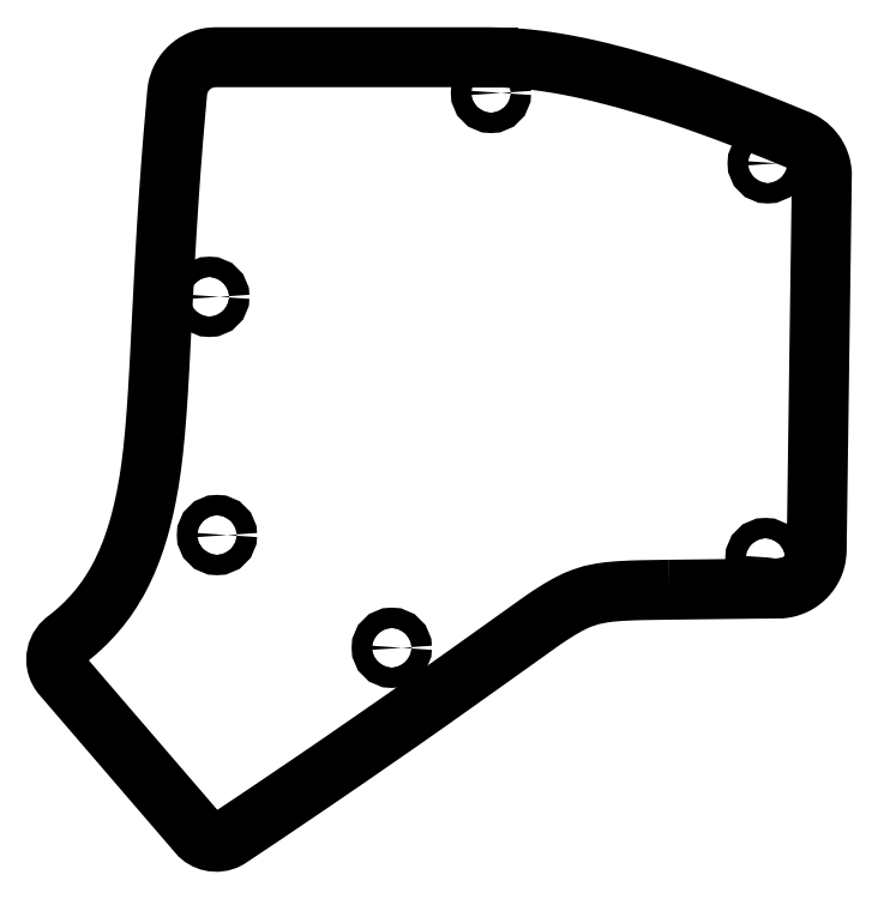
<metadata>
{"format":"dxf","ext":"dxf","renderer":"ezdxf+matplotlib","layout":"modelspace","background":"white","min_lineweight":24,"dpi":150}
</metadata>
<code>
0
SECTION
2
ENTITIES
0
LWPOLYLINE
8
0
90
330
70
1
43
0
10
47.55
20
-24.36
10
53.08
20
-24.3
10
58.72
20
-24.24
10
64.45
20
-24.18
10
70.24
20
-24.12
10
70.8
20
-24.1
10
71.33
20
-24.03
10
71.77
20
-23.96
10
71.82
20
-23.95
10
72.27
20
-23.84
10
73.04
20
-23.59
10
73.25
20
-23.5
10
73.7
20
-23.29
10
74.18
20
-23.04
10
74.61
20
-22.77
10
74.72
20
-22.69
10
75.31
20
-22.24
10
75.62
20
-21.97
10
75.8
20
-21.79
10
75.92
20
-21.68
10
76.21
20
-21.36
10
76.48
20
-21.03
10
76.72
20
-20.7
10
76.79
20
-20.6
10
76.93
20
-20.37
10
77.11
20
-20.08
10
77.26
20
-19.8
10
77.4
20
-19.52
10
77.51
20
-19.27
10
77.52
20
-19.24
10
77.77
20
-18.57
10
77.89
20
-18.15
10
77.99
20
-17.77
10
78
20
-17.68
10
78.11
20
-17.03
10
78.14
20
-16.65
10
78.16
20
-16.23
10
79.24
20
61.31
10
79.23
20
61.81
10
79.2
20
62.23
10
79.17
20
62.5
10
79.1
20
62.94
10
79.02
20
63.32
10
78.95
20
63.56
10
78.92
20
63.66
10
78.88
20
63.82
10
78.78
20
64.1
10
78.67
20
64.4
10
78.54
20
64.7
10
78.51
20
64.78
10
78.4
20
65
10
78.09
20
65.56
10
77.93
20
65.81
10
77.76
20
66.07
10
77.42
20
66.51
10
77.21
20
66.75
10
77.09
20
66.89
10
76.57
20
67.4
10
76.36
20
67.58
10
75.93
20
67.91
10
75.57
20
68.16
10
75.39
20
68.27
10
75.17
20
68.4
10
74.76
20
68.61
10
74.33
20
68.8
10
71.64
20
69.92
10
69.14
20
70.94
10
67.58
20
71.56
10
66.81
20
71.87
10
64.61
20
72.73
10
64.09
20
72.93
10
60.52
20
74.28
10
59.9
20
74.51
10
58.66
20
74.97
10
56.69
20
75.69
10
54.93
20
76.32
10
52.52
20
77.17
10
49.94
20
78.05
10
48.26
20
78.61
10
46.16
20
79.27
10
44.52
20
79.76
10
44.13
20
79.88
10
43.85
20
79.96
10
42.83
20
80.27
10
39.76
20
81.16
10
38.18
20
81.6
10
35.27
20
82.37
10
33.49
20
82.81
10
30.74
20
83.45
10
28.84
20
83.86
10
26.59
20
84.3
10
26.24
20
84.37
10
24.44
20
84.69
10
24.06
20
84.75
10
22.39
20
85.01
10
21.94
20
85.07
10
20.42
20
85.28
10
18.54
20
85.49
10
17.84
20
85.56
10
16.73
20
85.66
10
13.89
20
85.85
10
13.29
20
85.88
10
10.04
20
85.94
10
-18.94
20
85.94
10
-18.94
20
85.94
10
-19.39
20
85.94
10
-19.4
20
85.94
10
-19.4
20
85.94
10
-20.17
20
85.94
10
-20.62
20
85.94
10
-20.63
20
85.94
10
-21.36
20
85.94
10
-21.95
20
85.94
10
-25.2
20
85.94
10
-27.28
20
85.94
10
-28.05
20
85.94
10
-28.06
20
85.94
10
-28.51
20
85.94
10
-28.52
20
85.94
10
-29.54
20
85.94
10
-45.9
20
85.94
10
-46.24
20
85.94
10
-47.09
20
85.9
10
-47.42
20
85.86
10
-47.72
20
85.81
10
-47.74
20
85.8
10
-47.81
20
85.79
10
-48.45
20
85.63
10
-48.58
20
85.6
10
-49
20
85.45
10
-49.07
20
85.43
10
-49.14
20
85.4
10
-49.31
20
85.33
10
-49.52
20
85.24
10
-49.68
20
85.17
10
-50.15
20
84.92
10
-50.43
20
84.76
10
-50.46
20
84.74
10
-50.48
20
84.73
10
-50.5
20
84.72
10
-50.71
20
84.58
10
-50.85
20
84.49
10
-51.2
20
84.22
10
-51.54
20
83.94
10
-51.64
20
83.85
10
-51.64
20
83.85
10
-51.64
20
83.85
10
-51.87
20
83.63
10
-52.17
20
83.31
10
-52.45
20
83
10
-52.63
20
82.76
10
-52.65
20
82.74
10
-52.69
20
82.68
10
-53.1
20
82.08
10
-53.12
20
82.03
10
-53.41
20
81.51
10
-53.41
20
81.51
10
-53.41
20
81.51
10
-53.42
20
81.47
10
-53.63
20
81.01
10
-53.65
20
80.97
10
-53.94
20
80.13
10
-53.97
20
80.02
10
-53.98
20
79.99
10
-54.02
20
79.84
10
-54.11
20
79.38
10
-54.21
20
78.68
10
-54.61
20
74.18
10
-55
20
69.61
10
-55.06
20
68.82
10
-55.26
20
66.39
10
-55.49
20
63.31
10
-55.73
20
60.03
10
-55.96
20
56.84
10
-56.17
20
53.6
10
-56.37
20
50.41
10
-56.55
20
47.34
10
-56.73
20
44.28
10
-56.8
20
42.88
10
-56.93
20
40.57
10
-57.1
20
37.25
10
-57.13
20
36.72
10
-57.23
20
34.72
10
-57.37
20
31.81
10
-57.63
20
26.62
10
-57.89
20
21.69
10
-58.16
20
17.01
10
-58.43
20
13.07
10
-58.49
20
12.24
10
-58.79
20
8.428
10
-58.79
20
8.381
10
-59.16
20
4.615
10
-59.19
20
4.406
10
-59.63
20
0.7772
10
-60.05
20
-2.007
10
-60.11
20
-2.393
10
-60.55
20
-4.822
10
-60.65
20
-5.3
10
-61.02
20
-7.071
10
-61.2
20
-7.875
10
-61.56
20
-9.362
10
-61.71
20
-9.979
10
-62.1
20
-11.39
10
-62.27
20
-12
10
-62.79
20
-13.66
10
-62.93
20
-14.1
10
-63.59
20
-16
10
-63.67
20
-16.22
10
-64.56
20
-18.43
10
-64.61
20
-18.54
10
-65.38
20
-20.24
10
-65.69
20
-20.87
10
-66.34
20
-22.13
10
-66.65
20
-22.7
10
-67.64
20
-24.37
10
-67.93
20
-24.81
10
-68.89
20
-26.26
10
-68.91
20
-26.28
10
-70.12
20
-27.88
10
-70.29
20
-28.09
10
-71.5
20
-29.52
10
-71.74
20
-29.79
10
-73.08
20
-31.2
10
-73.71
20
-31.81
10
-74
20
-32.09
10
-74.98
20
-32.97
10
-75.07
20
-33.05
10
-76.12
20
-33.94
10
-77.27
20
-34.84
10
-77.4
20
-34.94
10
-78.02
20
-35.54
10
-78.03
20
-35.55
10
-78.57
20
-36.31
10
-78.61
20
-36.37
10
-78.97
20
-37.18
10
-79.01
20
-37.3
10
-79.2
20
-38.11
10
-79.22
20
-38.3
10
-79.24
20
-39.05
10
-79.22
20
-39.31
10
-79.12
20
-39.96
10
-79.02
20
-40.31
10
-78.84
20
-40.79
10
-78.62
20
-41.25
10
-78.48
20
-41.49
10
-78.28
20
-41.78
10
-78.17
20
-41.93
10
-78.04
20
-42.08
10
-52.47
20
-71.86
10
-49.92
20
-74.83
10
-49.77
20
-75
10
-49.61
20
-75.16
10
-49.27
20
-75.46
10
-49.01
20
-75.66
10
-48.52
20
-75.96
10
-48.33
20
-76.06
10
-47.69
20
-76.32
10
-47.59
20
-76.35
10
-46.81
20
-76.53
10
-46.81
20
-76.53
10
-46.01
20
-76.57
10
-45.91
20
-76.57
10
-45.21
20
-76.49
10
-45.01
20
-76.45
10
-44.43
20
-76.28
10
-44.15
20
-76.17
10
-43.7
20
-75.94
10
-43.36
20
-75.74
10
-39.59
20
-73.22
10
-37.67
20
-71.93
10
-35.85
20
-70.71
10
-31.82
20
-67.99
10
-30.04
20
-66.78
10
-28
20
-65.4
10
-25.88
20
-63.95
10
-23.67
20
-62.45
10
-20.05
20
-59.97
10
-19.12
20
-59.32
10
-14.42
20
-56.08
10
-14.33
20
-56.02
10
-11.56
20
-54.1
10
-9.646
20
-52.77
10
-8.914
20
-52.26
10
-8.177
20
-51.74
10
-6.842
20
-50.81
10
-6.407
20
-50.51
10
-5.361
20
-49.77
10
-4.03
20
-48.84
10
-3.727
20
-48.63
10
-1.963
20
-47.38
10
-1.779
20
-47.25
10
0.2203
20
-45.84
10
0.3501
20
-45.75
10
2.363
20
-44.32
10
4.263
20
-42.97
10
6.056
20
-41.69
10
7.746
20
-40.48
10
9.338
20
-39.33
10
10.84
20
-38.26
10
12.25
20
-37.24
10
13.57
20
-36.29
10
14.82
20
-35.39
10
15.99
20
-34.55
10
17.09
20
-33.76
10
18.12
20
-33.02
10
20.01
20
-31.69
10
21.54
20
-30.63
10
22.17
20
-30.21
10
23.05
20
-29.62
10
24.64
20
-28.6
10
24.85
20
-28.48
10
26.23
20
-27.68
10
26.65
20
-27.45
10
28.23
20
-26.65
10
28.26
20
-26.64
10
29.67
20
-26.07
10
31.49
20
-25.48
10
31.6
20
-25.45
10
33.7
20
-25.03
10
35.09
20
-24.84
10
35.17
20
-24.83
10
36.97
20
-24.66
10
37.47
20
-24.63
10
38.77
20
-24.56
10
38.79
20
-24.56
10
39.9
20
-24.51
10
41.14
20
-24.47
10
41.81
20
-24.45
10
45.64
20
-24.38
10
45.71
20
-24.38
0
LINE
8
0
10
10.04
20
85.94
30
8.882e-15
11
8.888
21
85.94
31
1.309e-14
0
CIRCLE
8
0
10
-47.56
20
36.31
30
8.882e-15
40
2.1
210
0
220
0
230
1
0
CIRCLE
8
0
10
-45.98
20
-13.03
30
4.441e-15
40
2.1
210
0
220
0
230
1
0
CIRCLE
8
0
10
-9.796
20
-36.39
30
4.442e-15
40
2.1
210
0
220
0
230
1
0
CIRCLE
8
0
10
67.55
20
-17.8
30
0
40
2.1
210
0
220
0
230
1
0
CIRCLE
8
0
10
68.02
20
63.97
30
0
40
2.1
210
0
220
0
230
1
0
CIRCLE
8
0
10
10.74
20
78.55
30
8.89e-15
40
2.1
210
0
220
0
230
1
0
ENDSEC
0
EOF

</code>
